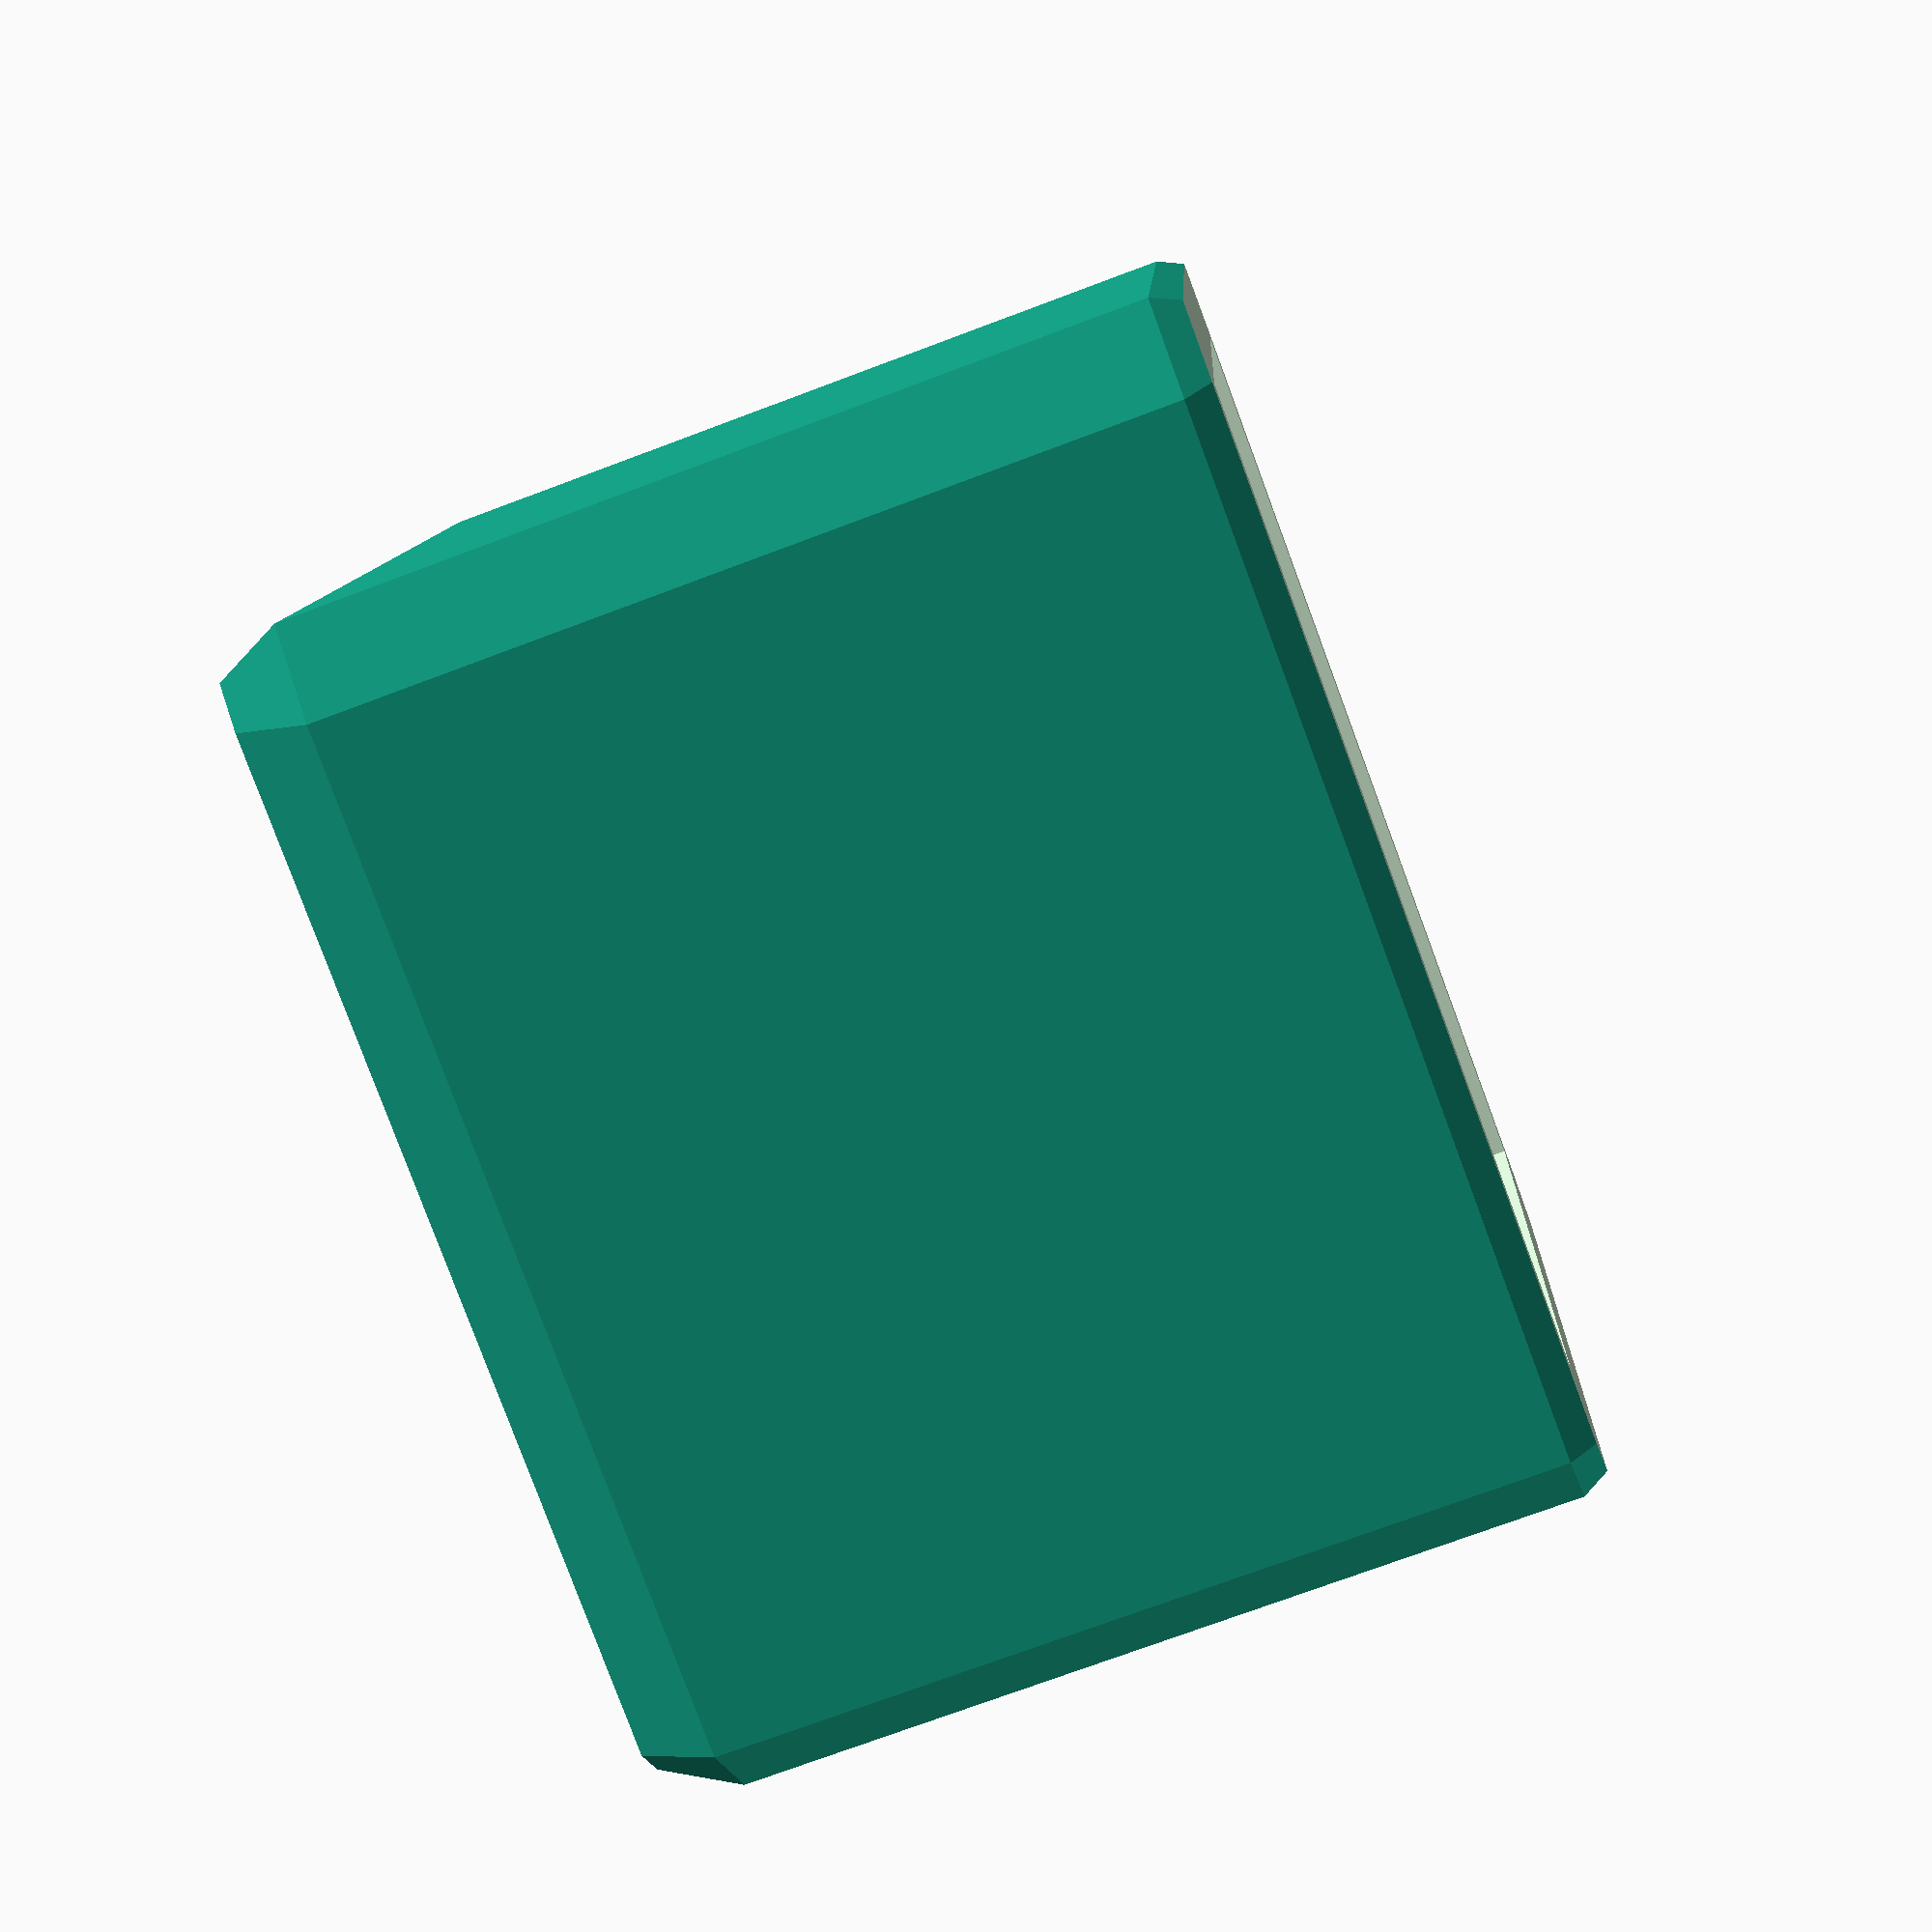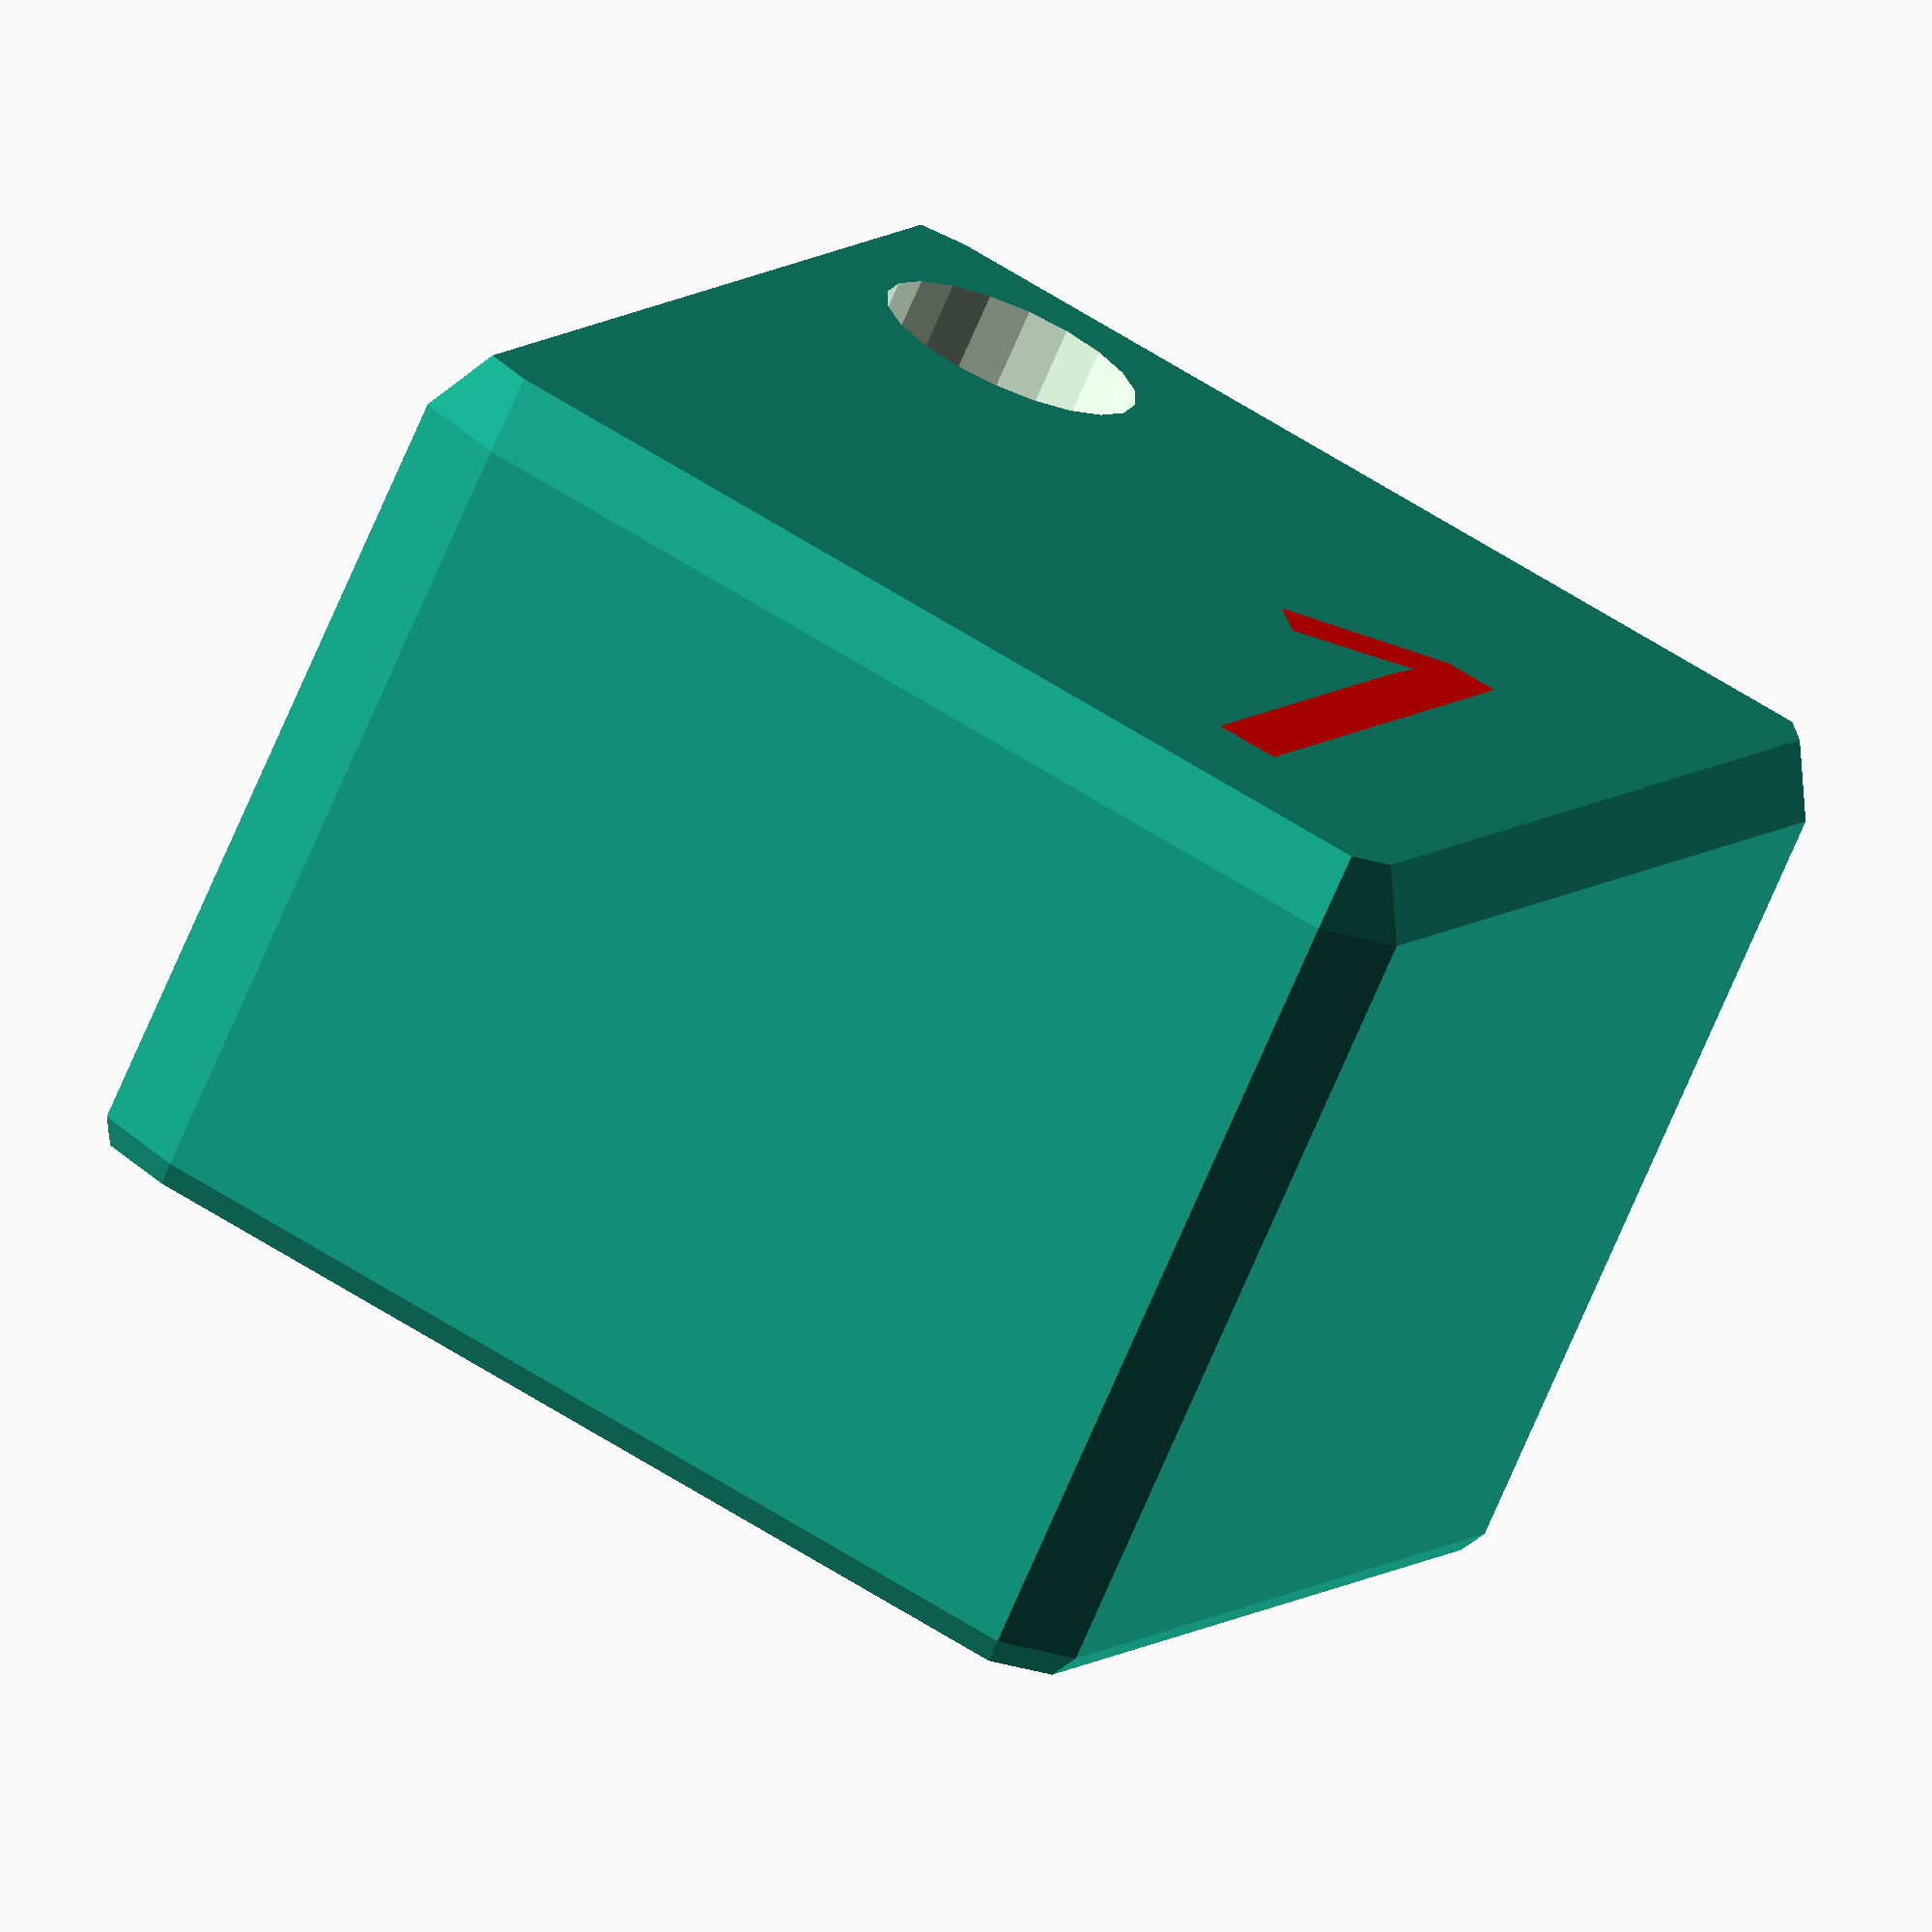
<openscad>
// Definition size of housing
// **************************

width      = 10.7;    
depth      = 10.7;     
height     = 4.5;
recess     = 2.4;
rim        = 1;
legend  = "1";

radius     = 1.2;            
act_x      = 2.4;
act_y      = 2.4;
act_z      = 4;

act_clip_w=1;

//Definition of circle angular resolution
resol        = 36;           // Identical to housing !!!


difference () {

   // Construction Main Cover
   union () {
      difference () {
         // Cap
            roundedcube ( [width, depth, height*2],center = true, radius );

         // Remove back side
         union () {
          translate ( [0,0, -height/2-4] ){
            cube ( [width+1, depth+1, height], center = true );
         };
          translate ( [0,0, recess/2 -3.7] ){
            cube ( [width-2*rim, depth-2*rim, 2* recess+4], center = true );
         };
         
         //led hole
          translate ( [-3,3, recess/2 -3.7] ){
            cylinder ( h=20, r=1.25, center = true, $fn=20 );
         };
     };
     };
      
    translate ( [act_x/2+act_clip_w/2,0, recess-act_z/2] ){
            cube ( [act_clip_w, act_y-0.2, act_z], center = true );
         };

    translate ( [0,act_y/2+act_clip_w/2, recess-act_z/2] ){
            cube ( [act_x-0.2, act_clip_w, act_z], center = true );
         };

    translate ( [-(act_x/2+act_clip_w/2),0, recess -act_z/2] ){
            cube ( [act_clip_w, act_y-0.2, act_z], center = true );
         };

    translate ( [0,-(act_y/2+act_clip_w/2),recess -act_z/2] ){
            cube ( [act_x-0.2, act_clip_w, act_z], center = true );
         };

    translate ( [0.7,-depth/3,height-0.5] ){
        color("#FF0000") linear_extrude(height = 0.4) {
         text(legend, size=5, font="Swis721 Blk BT:style=Black" );
         };
     };

    /*translate ( [-1.3,2,height-0.3] ){
        color("#FF0000") cube ( [5.5,3, 0.4], center = true );
     };*/

     
   };

   // Space for Breakouts, holes, ...


};

module roundedcube(size = [1, 1, 1], center = false, radius = 0.75, apply_to = "all") {
	// If single value, convert to [x, y, z] vector
	size = (size[0] == undef) ? [size, size, size] : size;

	translate_min = radius;
	translate_xmax = size[0] - radius;
	translate_ymax = size[1] - radius;
	translate_zmax = size[2] - radius;

	diameter = radius * 2;

	obj_translate = (center == false) ?
		[0, 0, 0] : [
			-(size[0] / 2),
			-(size[1] / 2),
			-(size[2] / 2)
		];

	translate(v = obj_translate) {
		hull() {
			for (translate_x = [translate_min, translate_xmax]) {
				x_at = (translate_x == translate_min) ? "min" : "max";
				for (translate_y = [translate_min, translate_ymax]) {
					y_at = (translate_y == translate_min) ? "min" : "max";
					for (translate_z = [translate_min, translate_zmax]) {
						z_at = (translate_z == translate_min) ? "min" : "max";

						translate(v = [translate_x, translate_y, translate_z])
						if (
							(apply_to == "all") ||
							(apply_to == "xmin" && x_at == "min") || (apply_to == "xmax" && x_at == "max") ||
							(apply_to == "ymin" && y_at == "min") || (apply_to == "ymax" && y_at == "max") ||
							(apply_to == "zmin" && z_at == "min") || (apply_to == "zmax" && z_at == "max")
						) {
							sphere(r = radius);
						} else {
							rotate = 
								(apply_to == "xmin" || apply_to == "xmax" || apply_to == "x") ? [0, 90, 0] : (
								(apply_to == "ymin" || apply_to == "ymax" || apply_to == "y") ? [90, 90, 0] :
								[0, 0, 0]
							);
							rotate(a = rotate)
							cylinder(h = diameter, r = radius, center = true);
						}
					}
				}
			}
		}
	}
}
</openscad>
<views>
elev=73.2 azim=172.6 roll=110.6 proj=p view=wireframe
elev=71.2 azim=26.3 roll=336.9 proj=o view=wireframe
</views>
